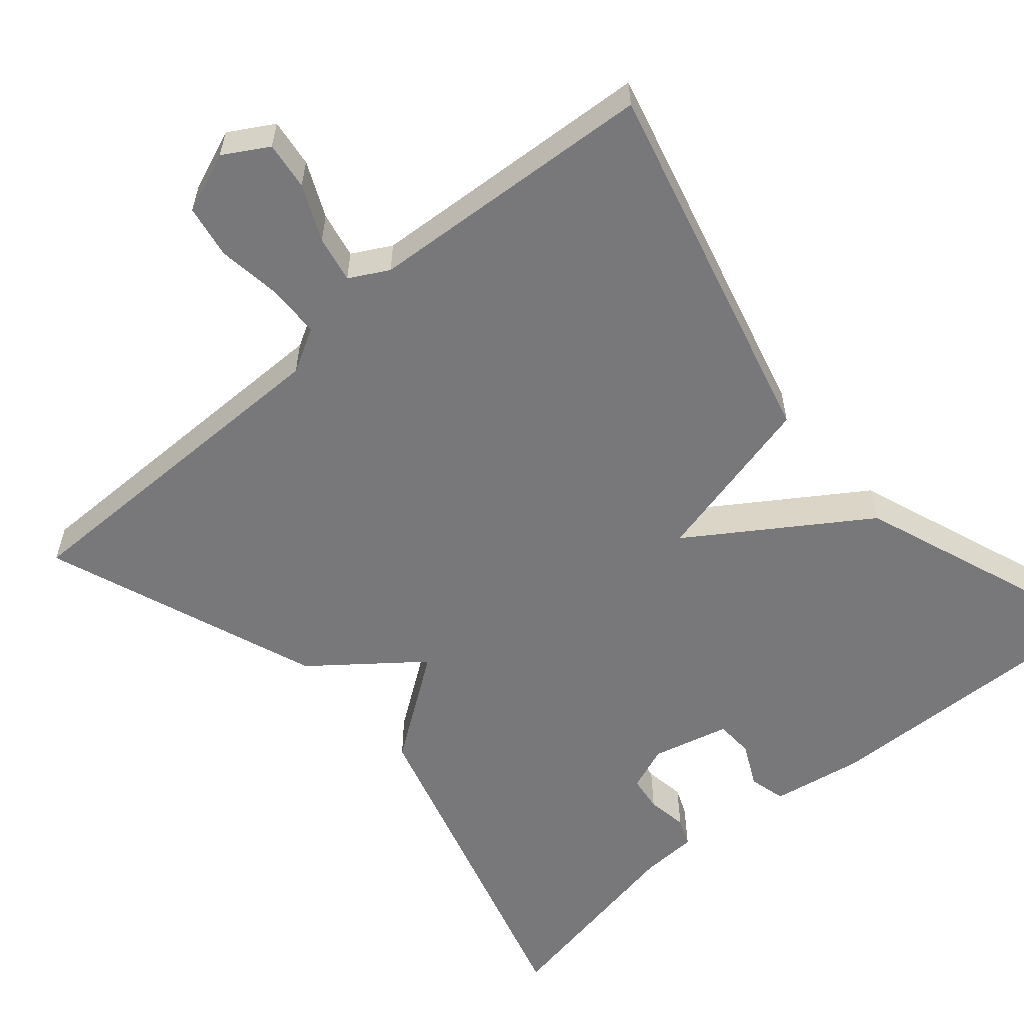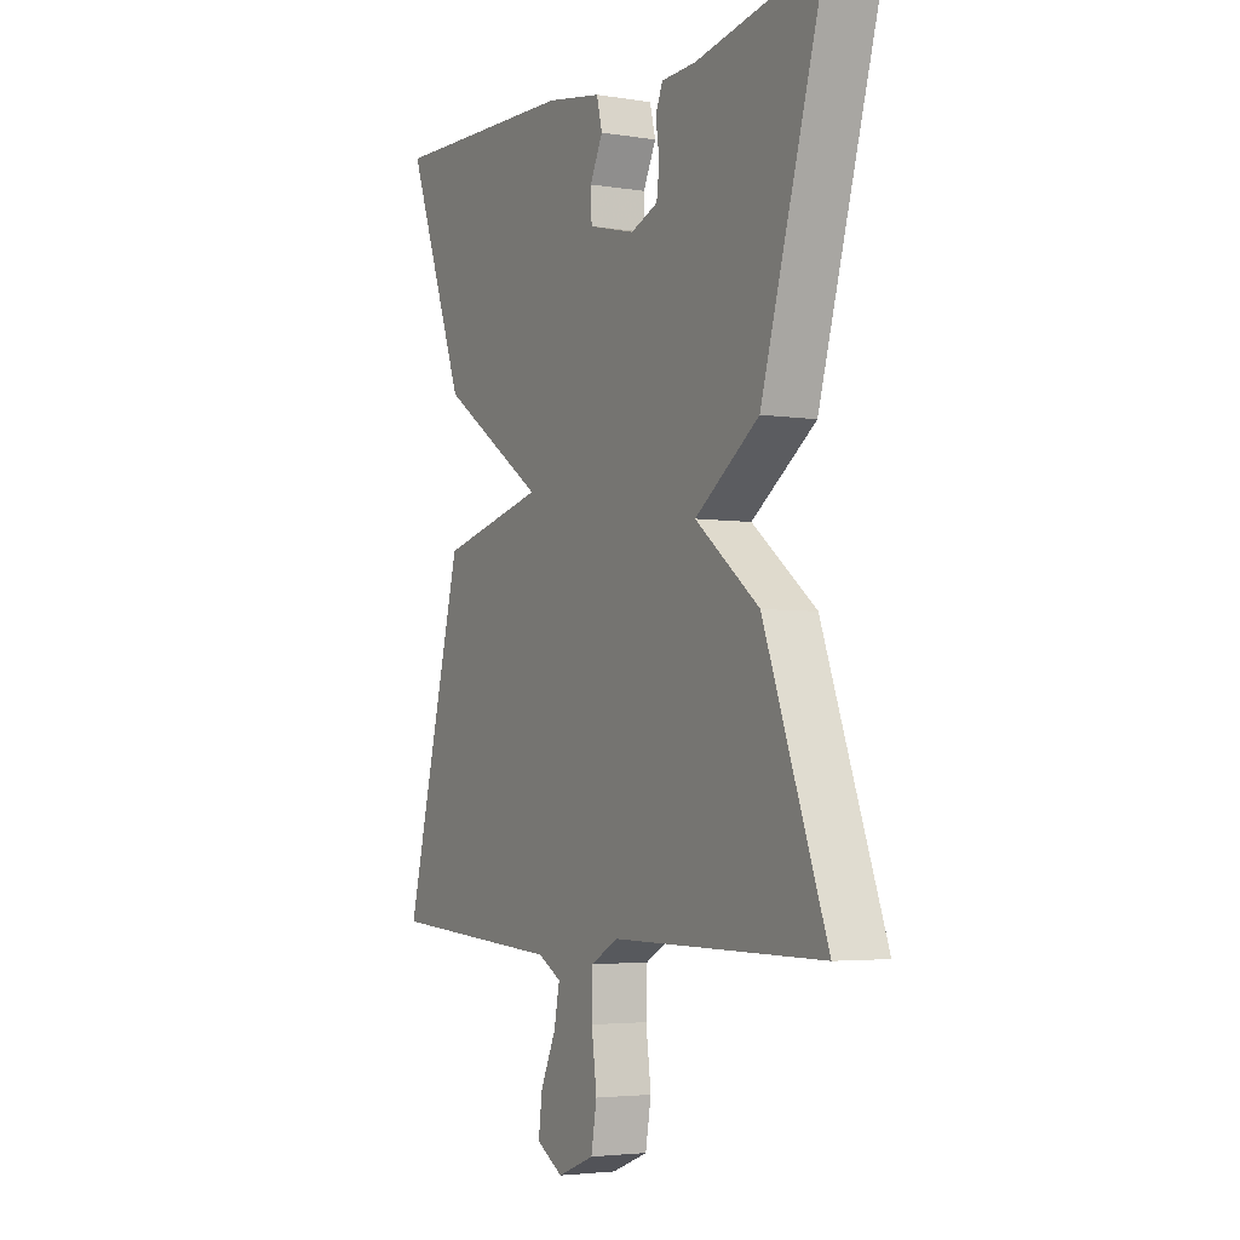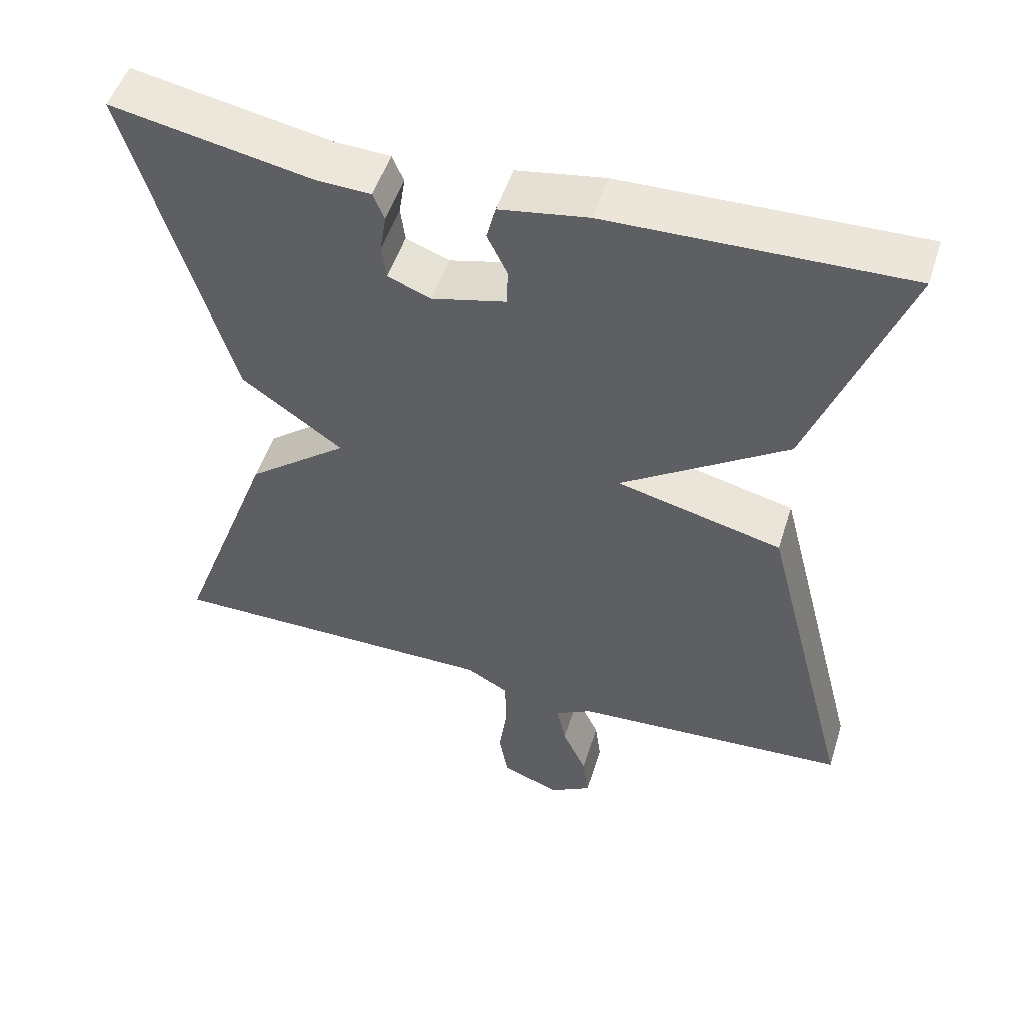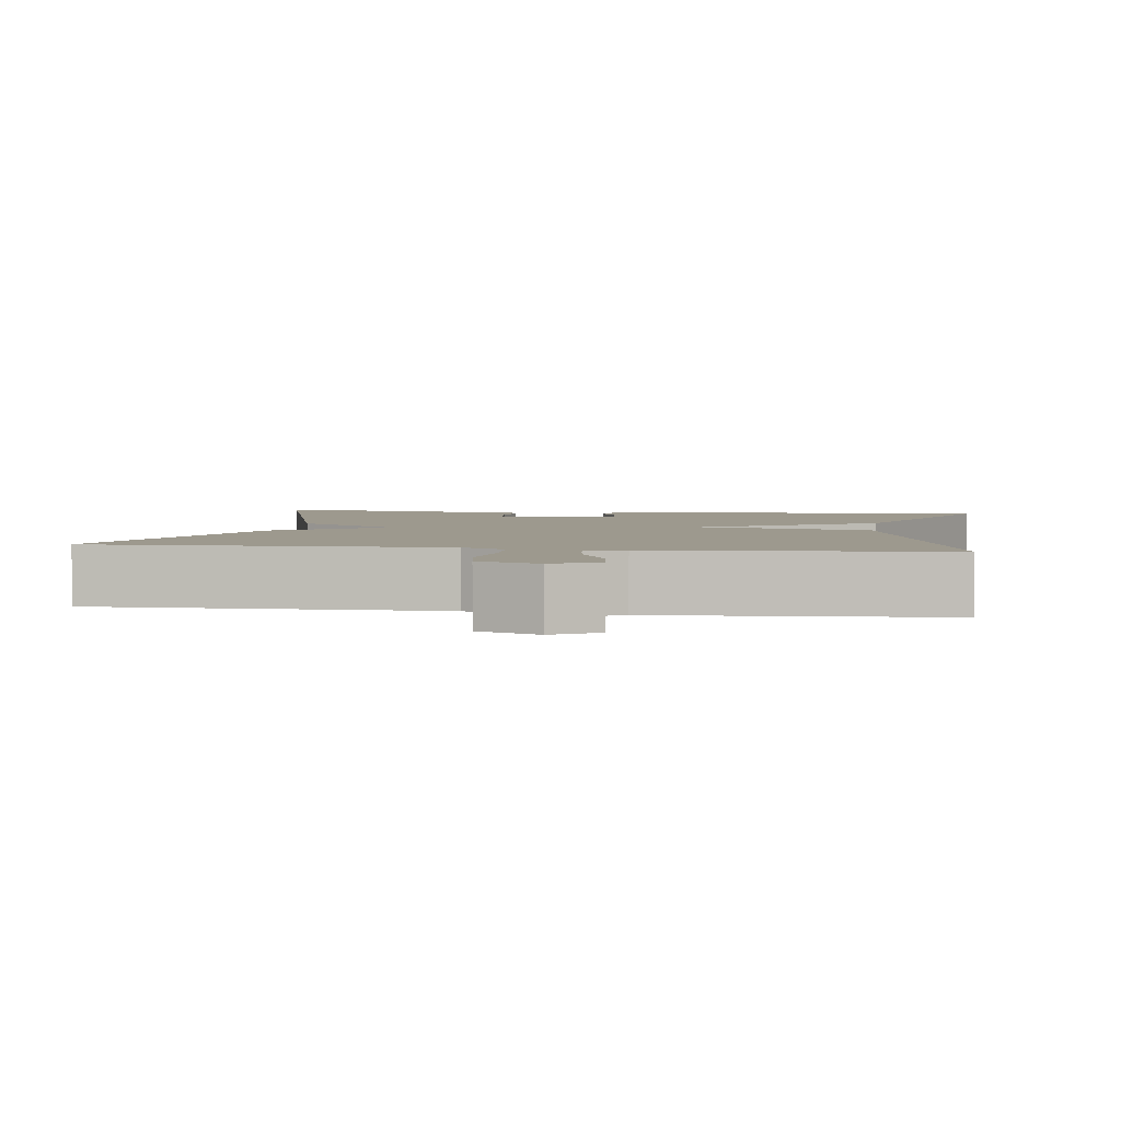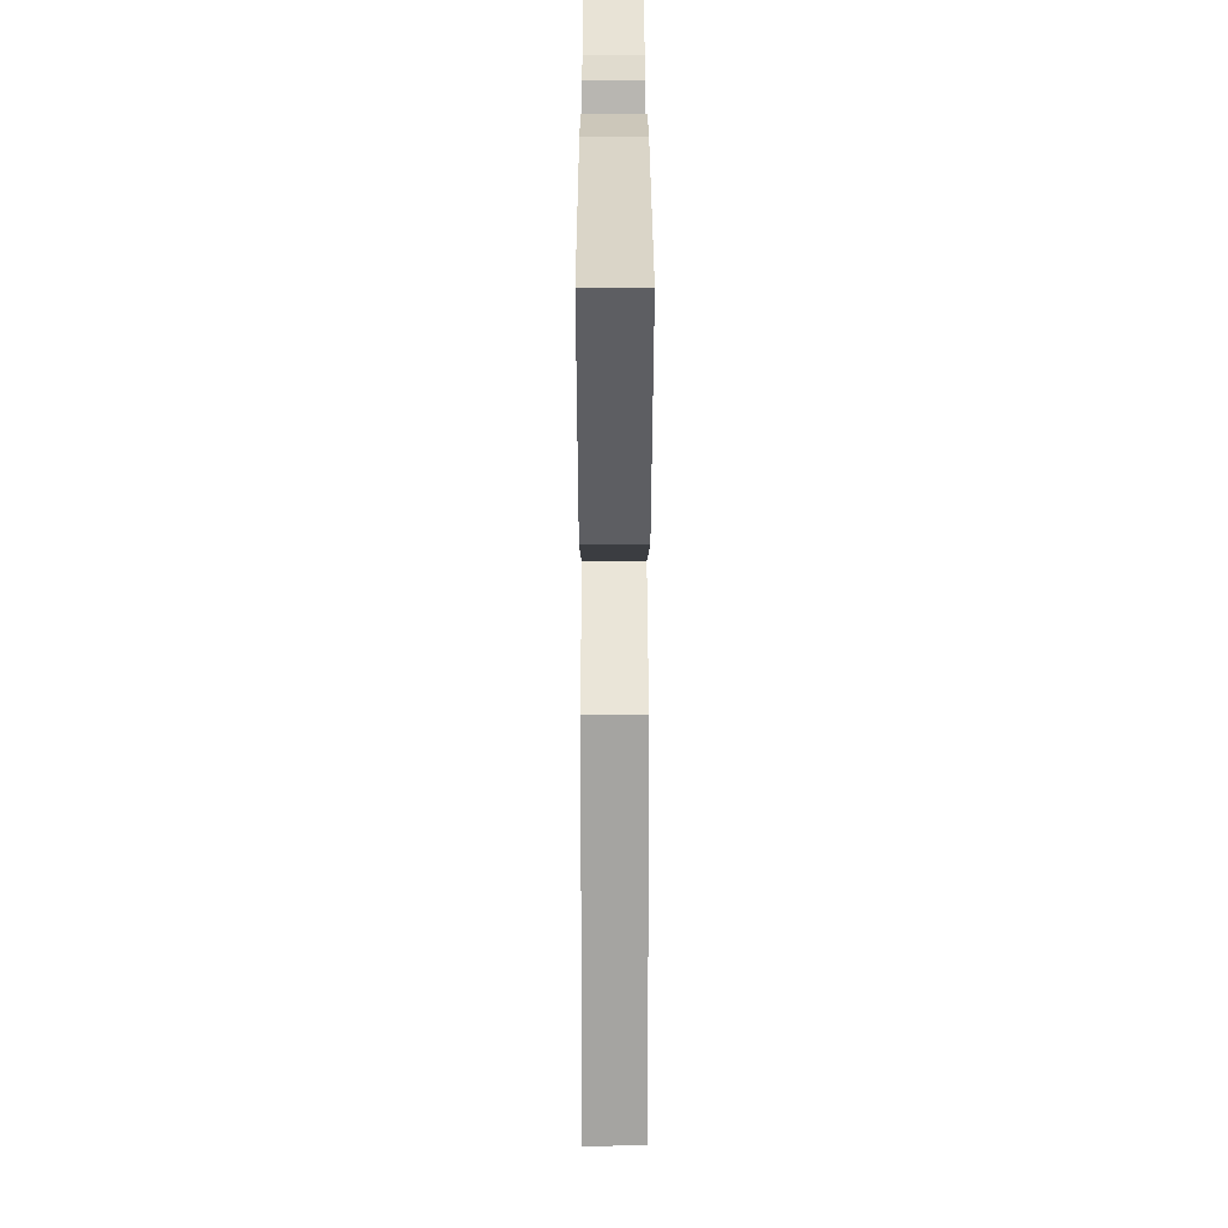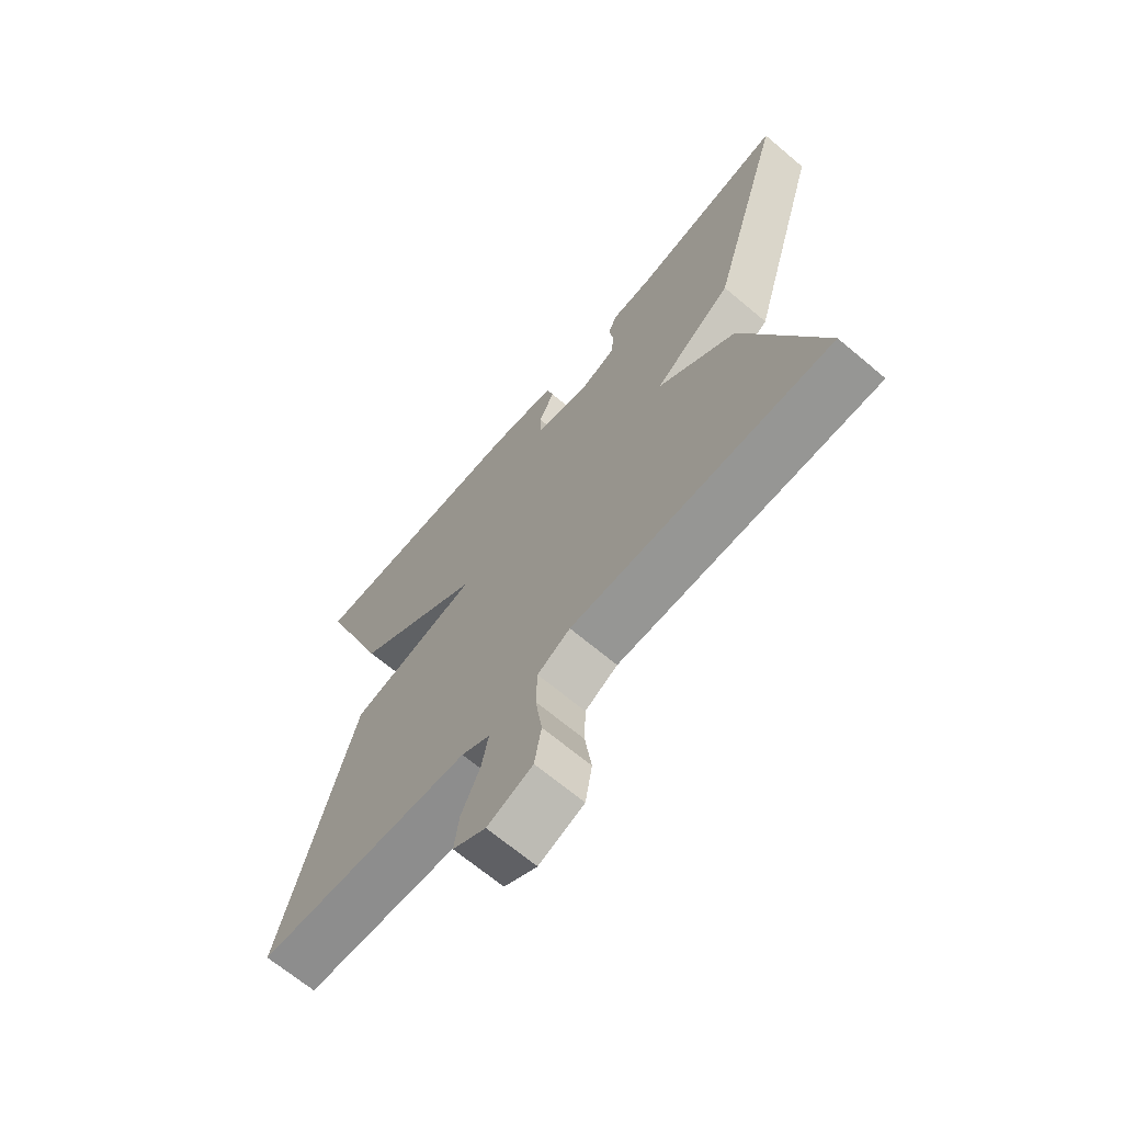
<metadata>
{"format":"obj","ext":"obj","renderer":"f3d","projection":"perspective","resolution":1024,"background":"white","views":[{"elev":-57.6,"azim":-139.3,"up":"+Y"},{"elev":-3.8,"azim":61.8,"up":"+Z"},{"elev":51.3,"azim":-162.5,"up":"+Z"},{"elev":3.4,"azim":-171.4,"up":"+Y"},{"elev":31.2,"azim":-90.1,"up":"+Z"},{"elev":-67.9,"azim":49.9,"up":"+Z"}]}
</metadata>
<code>
v -0.5 0.07 0.5
v -0.108 0.07 0.488
v 0.009 0.07 0.468
v 0.021 0.07 0.421
v -0.006 0.07 0.366
v -0.004 0.07 0.317
v 0.094 0.07 0.292
v 0.151 0.07 0.314
v 0.157 0.07 0.36
v 0.149 0.07 0.412
v 0.164 0.07 0.448
v 0.237 0.07 0.451
v 0.5 0.07 0.5
v 0.369 0.07 0.051
v 0.235 0.07 -0.044
v 0.369 0.07 -0.149
v 0.5 0.07 -0.5
v 0.056 0.07 -0.498
v 0 0.07 -0.529
v -0.002 0.07 -0.597
v 0.009 0.07 -0.678
v -0.003 0.07 -0.745
v -0.08 0.07 -0.775
v -0.136 0.07 -0.742
v -0.128 0.07 -0.681
v -0.096 0.07 -0.611
v -0.084 0.07 -0.552
v -0.133 0.07 -0.525
v -0.5 0.07 -0.5
v -0.378 0.07 -0.029
v -0.158 0.07 0.024
v -0.378 0.07 0.171
v -0.5 0 0.5
v -0.108 0 0.488
v 0.009 0 0.468
v 0.021 0 0.421
v -0.006 0 0.366
v -0.004 0 0.317
v 0.094 0 0.292
v 0.151 0 0.314
v 0.157 0 0.36
v 0.149 0 0.412
v 0.164 0 0.448
v 0.237 0 0.451
v 0.5 0 0.5
v 0.369 0 0.051
v 0.235 0 -0.044
v 0.369 0 -0.149
v 0.5 0 -0.5
v 0.056 0 -0.498
v 0 0 -0.529
v -0.002 0 -0.597
v 0.009 0 -0.678
v -0.003 0 -0.745
v -0.08 0 -0.775
v -0.136 0 -0.742
v -0.128 0 -0.681
v -0.096 0 -0.611
v -0.084 0 -0.552
v -0.133 0 -0.525
v -0.5 0 -0.5
v -0.378 0 -0.029
v -0.158 0 0.024
v -0.378 0 0.171
f 1 2 3
f 32 1 3
f 31 32 3
f 28 29 30 31
f 27 28 31
f 24 25 26
f 23 24 26
f 22 23 26
f 21 22 26
f 20 21 26
f 19 20 26 27
f 18 19 27 31
f 17 18 31
f 16 17 31
f 15 16 31
f 12 13 14 15
f 11 12 15
f 10 11 15
f 9 10 15
f 8 9 15
f 7 8 15 31
f 3 4 5
f 31 3 5
f 31 5 6
f 6 7 31
f 35 34 33
f 35 33 64
f 35 64 63
f 63 62 61 60
f 63 60 59
f 58 57 56
f 58 56 55
f 58 55 54
f 58 54 53
f 58 53 52
f 59 58 52 51
f 63 59 51 50
f 63 50 49
f 63 49 48
f 63 48 47
f 47 46 45 44
f 47 44 43
f 47 43 42
f 47 42 41
f 47 41 40
f 63 47 40 39
f 37 36 35
f 37 35 63
f 38 37 63
f 63 39 38
f 1 33 34 2
f 2 34 35 3
f 3 35 36 4
f 4 36 37 5
f 5 37 38 6
f 6 38 39 7
f 7 39 40 8
f 8 40 41 9
f 9 41 42 10
f 10 42 43 11
f 11 43 44 12
f 12 44 45 13
f 13 45 46 14
f 14 46 47 15
f 15 47 48 16
f 16 48 49 17
f 17 49 50 18
f 18 50 51 19
f 19 51 52 20
f 20 52 53 21
f 21 53 54 22
f 22 54 55 23
f 23 55 56 24
f 24 56 57 25
f 25 57 58 26
f 26 58 59 27
f 27 59 60 28
f 28 60 61 29
f 29 61 62 30
f 30 62 63 31
f 31 63 64 32
f 32 64 33 1

</code>
